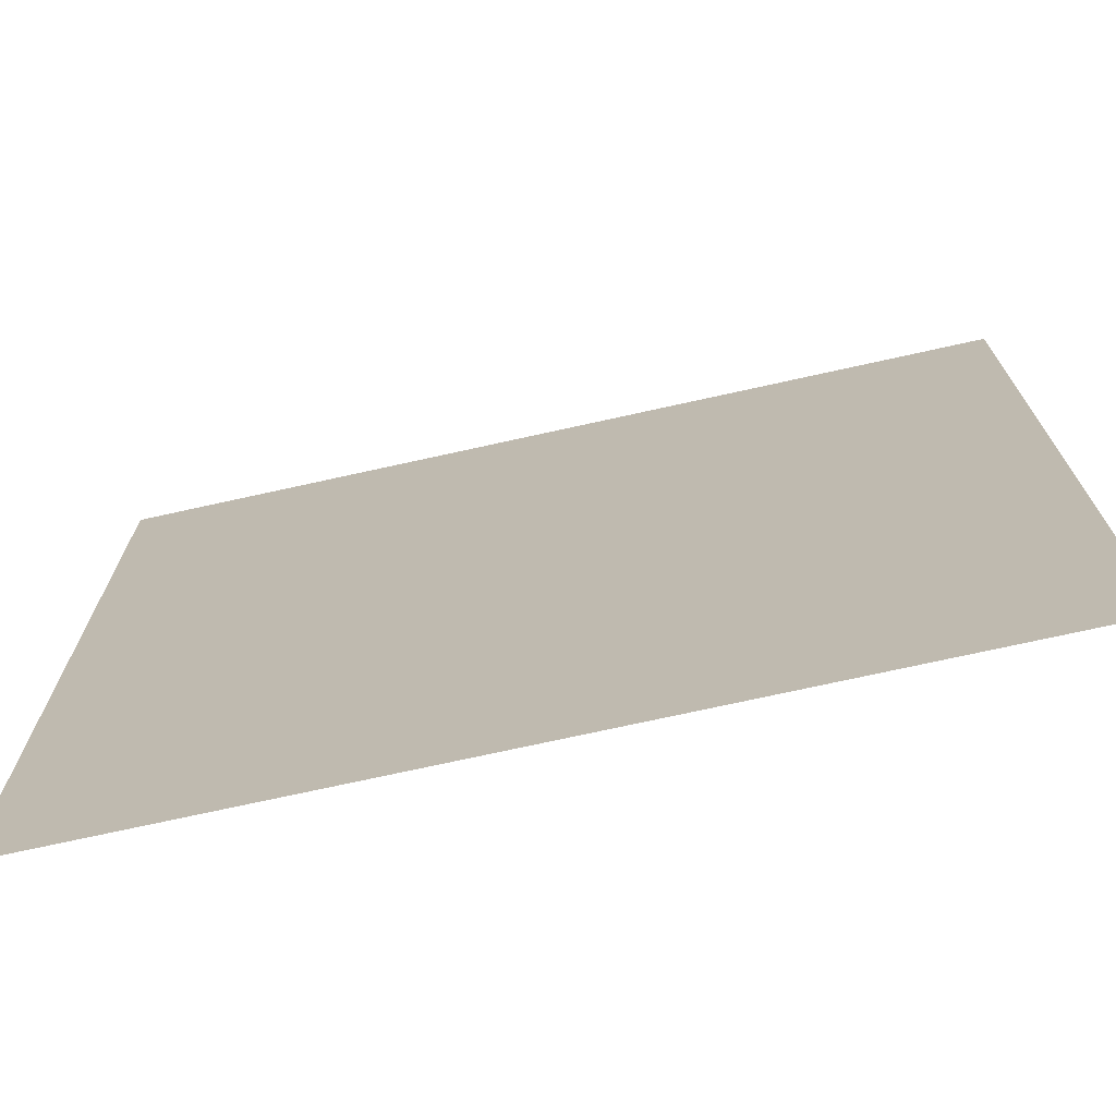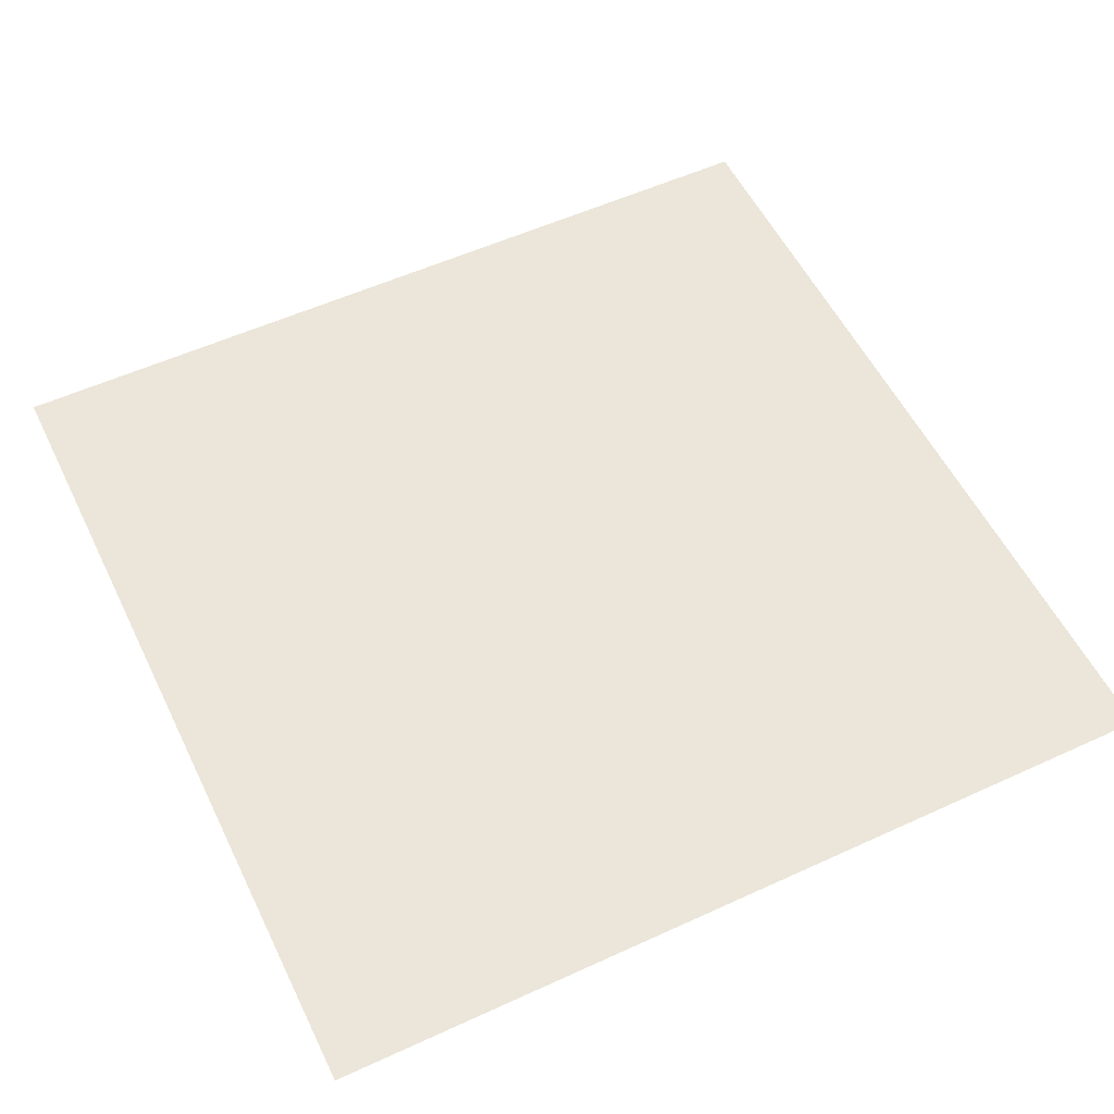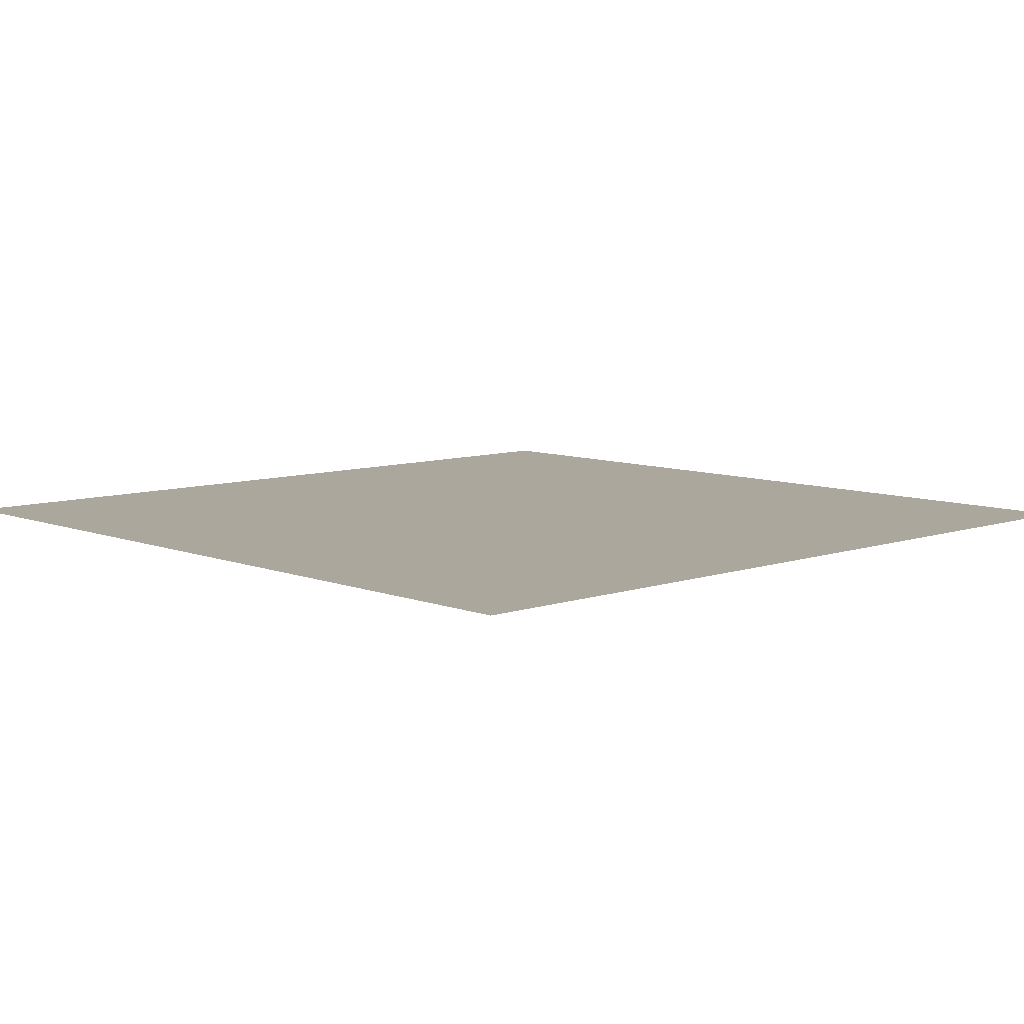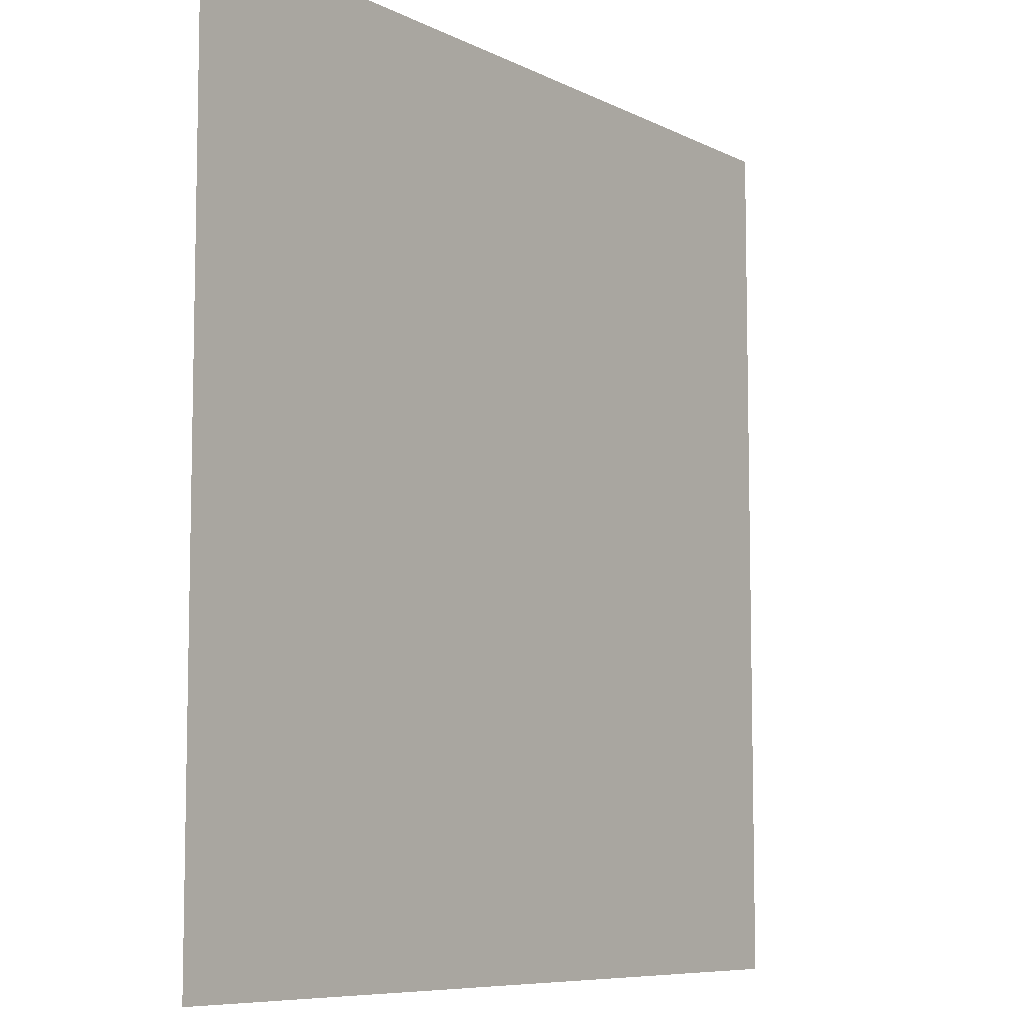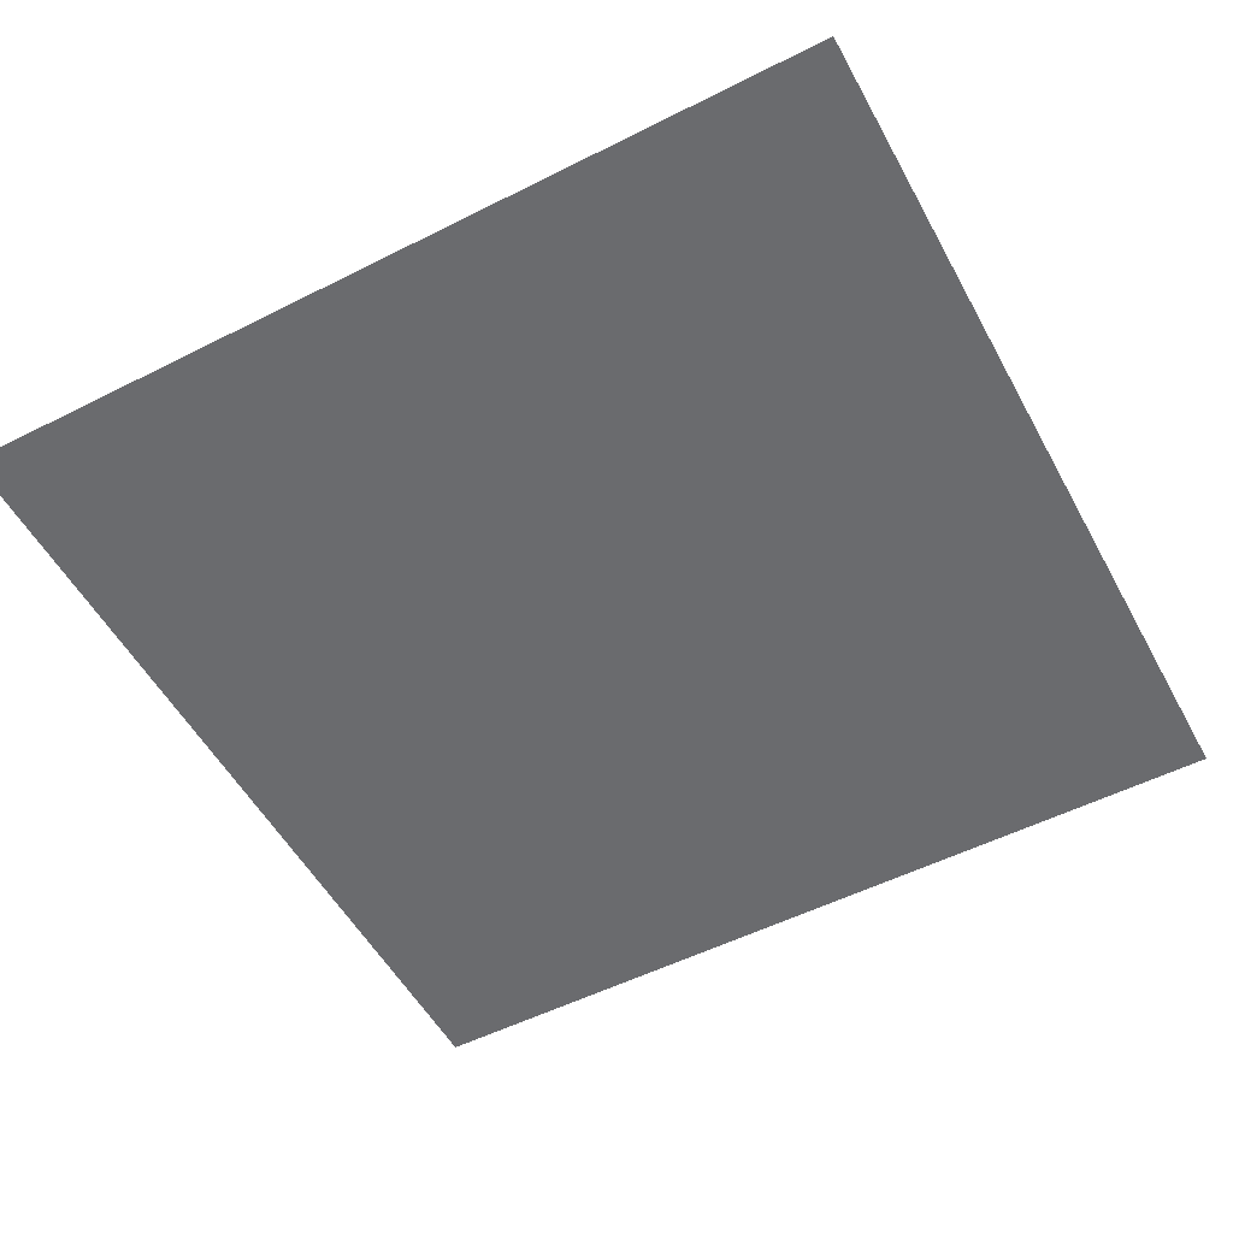
<metadata>
{"format":"obj","ext":"obj","renderer":"f3d","projection":"perspective","resolution":1024,"background":"white","views":[{"elev":-72.8,"azim":12.5,"up":"+Y"},{"elev":55.2,"azim":-25.8,"up":"+Z"},{"elev":8.3,"azim":136.7,"up":"+Z"},{"elev":-7.8,"azim":-54.1,"up":"+Y"},{"elev":-53.4,"azim":28.3,"up":"+Z"}]}
</metadata>
<code>
o AlarmClockButton_23_AlarmClockButton_23_1_GeomSubset_3
v 0.0005 -0.0005 -0.364
v -0.0005 -0.0005 -0.364
v 0.0005 0.0005 -0.364
v -0.0005 0.0005 -0.364
v 0.0005 -0.0005 -0.364
v -0.0005 -0.0005 -0.364
v 0.0005 0.0005 -0.364
v -0.0005 0.0005 -0.364
v 0.0005 -0.0005 -0.364
v -0.0005 -0.0005 -0.364
v 0.0005 0.0005 -0.364
v -0.0005 0.0005 -0.364
v 0.0005 -0.0005 -0.364
v -0.0005 -0.0005 -0.364
v 0.0005 0.0005 -0.364
v -0.0005 0.0005 -0.364
v 0.0005 -0.0005 -0.364
v -0.0005 -0.0005 -0.364
v 0.0005 0.0005 -0.364
v -0.0005 0.0005 -0.364
v -0.04204 -0.05074 0.08807
v -0.04446 -0.04865 0.0888
v -0.04204 -0.04913 0.09017
v -0.04204 0.0303 0.118
v -0.04446 0.03078 0.1166
v -0.04204 0.03287 0.1174
v 0.04356 -0.05074 0.08807
v 0.04356 -0.04913 0.09017
v 0.04598 -0.04865 0.0888
v 0.04598 0.03078 0.1166
v 0.04356 0.0303 0.118
v 0.04356 0.03287 0.1174
v -0.04446 -0.04552 0.07984
v -0.04204 -0.04761 0.07911
v -0.04204 0.03601 0.1084
v -0.04446 0.03392 0.1077
v 0.04356 -0.04761 0.07911
v 0.04598 -0.04552 0.07984
v 0.04598 0.03392 0.1077
v 0.04356 0.03601 0.1084
v 0.04598 -0.03228 0.08448
v 0.04598 -0.03679 0.09736
v 0.04356 -0.03727 0.09873
v -0.04204 -0.03727 0.09873
v -0.04446 -0.03679 0.09736
v -0.04446 -0.03228 0.08448
v 0.04598 -0.01904 0.08912
v 0.04598 -0.02439 0.1044
v 0.04356 -0.02487 0.1058
v -0.04204 -0.02487 0.1058
v -0.04446 -0.02439 0.1044
v -0.04446 -0.01904 0.08912
v 0.04598 -0.005799 0.09376
v 0.04598 -0.01147 0.1099
v 0.04356 -0.01195 0.1113
v -0.04204 -0.01195 0.1113
v -0.04446 -0.01147 0.1099
v -0.04446 -0.005799 0.09376
v 0.04598 0.00744 0.0984
v 0.04598 0.002088 0.1137
v 0.04356 0.001609 0.115
v -0.04204 0.001609 0.115
v -0.04446 0.002088 0.1137
v -0.04446 0.00744 0.0984
v 0.04598 0.02068 0.103
v 0.04598 0.01617 0.1159
v 0.04356 0.01569 0.1173
v -0.04204 0.01569 0.1173
v -0.04446 0.01617 0.1159
v -0.04446 0.02068 0.103
f 13 14 16 15

</code>
